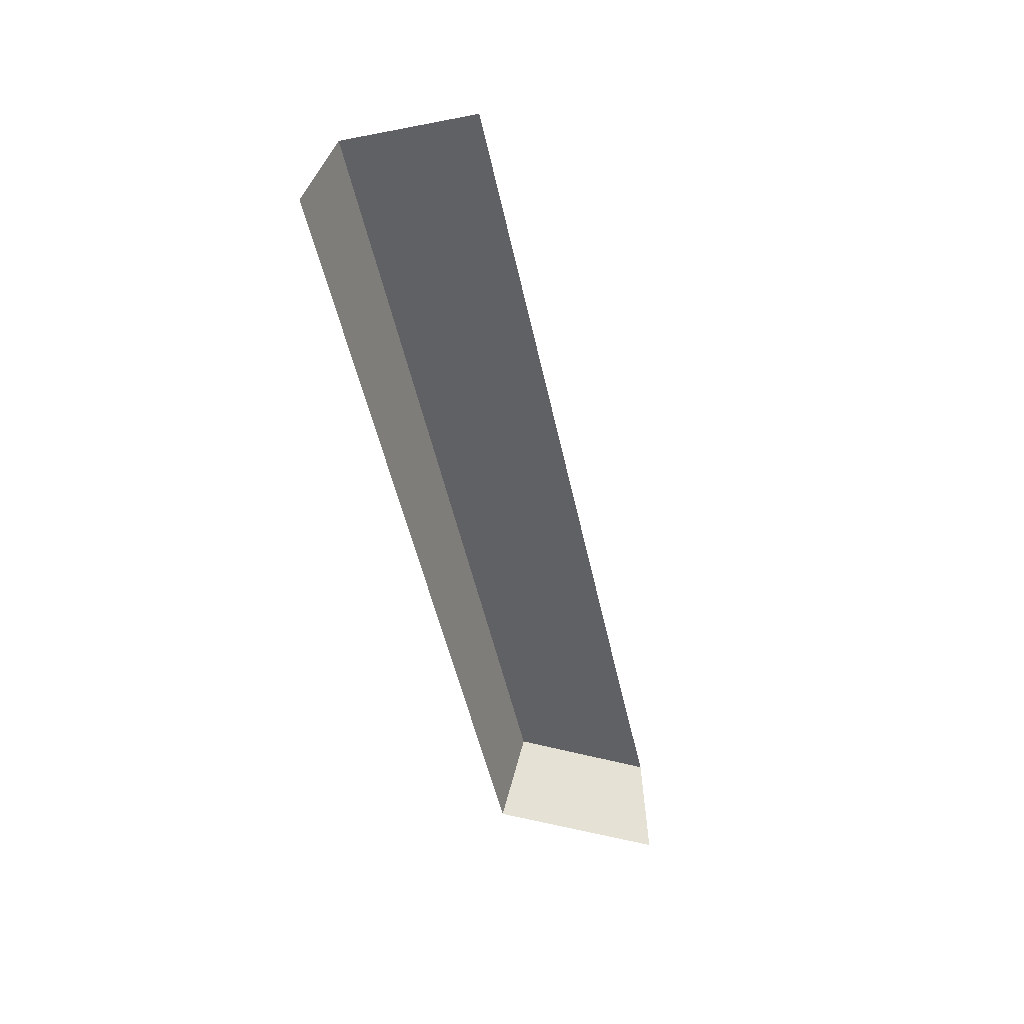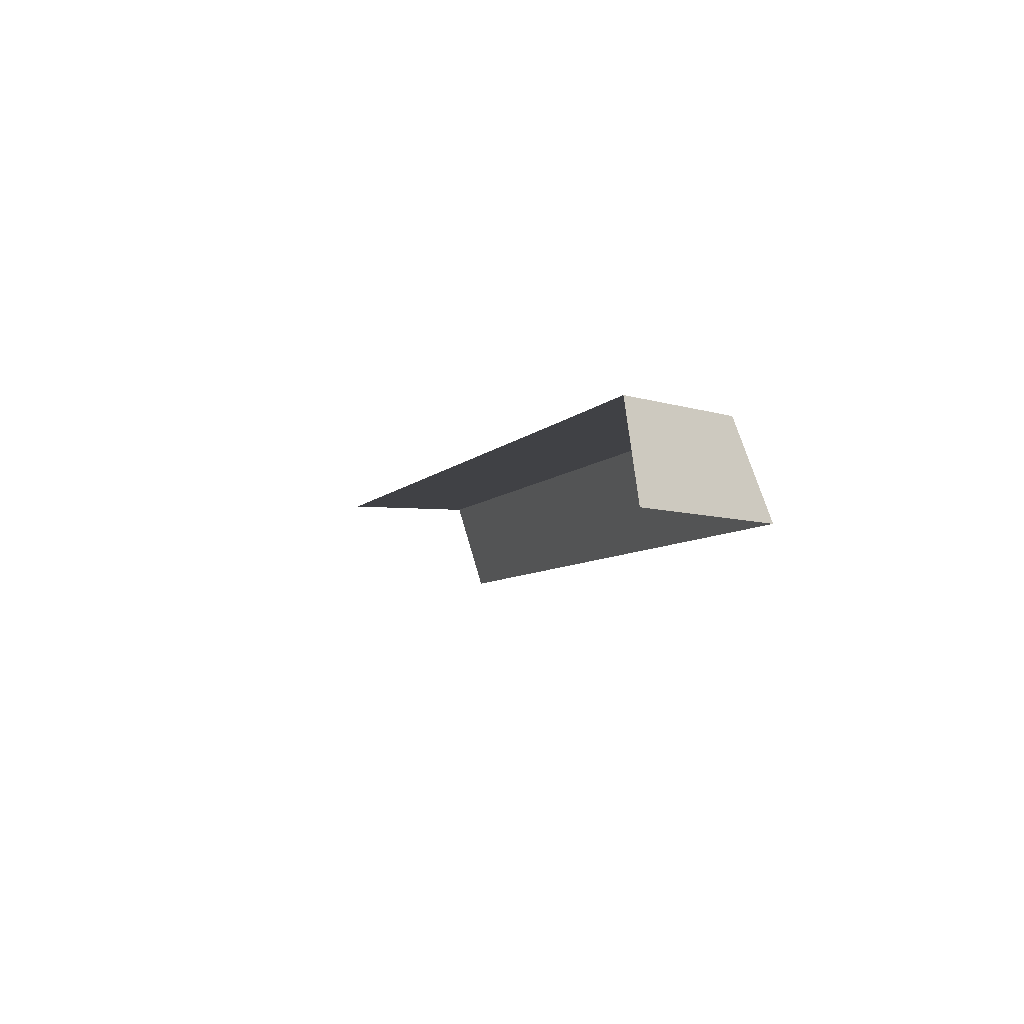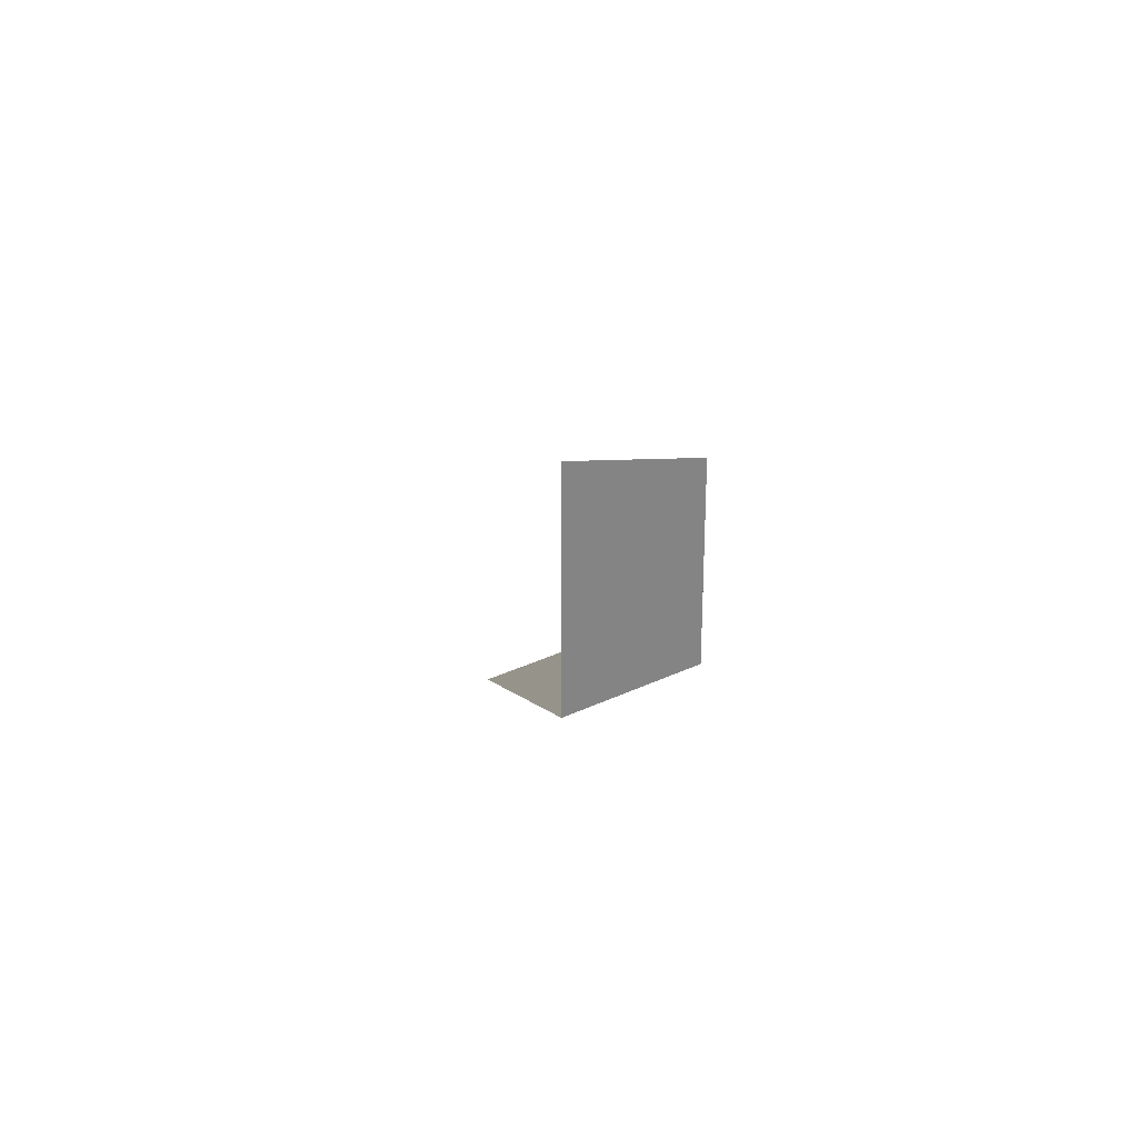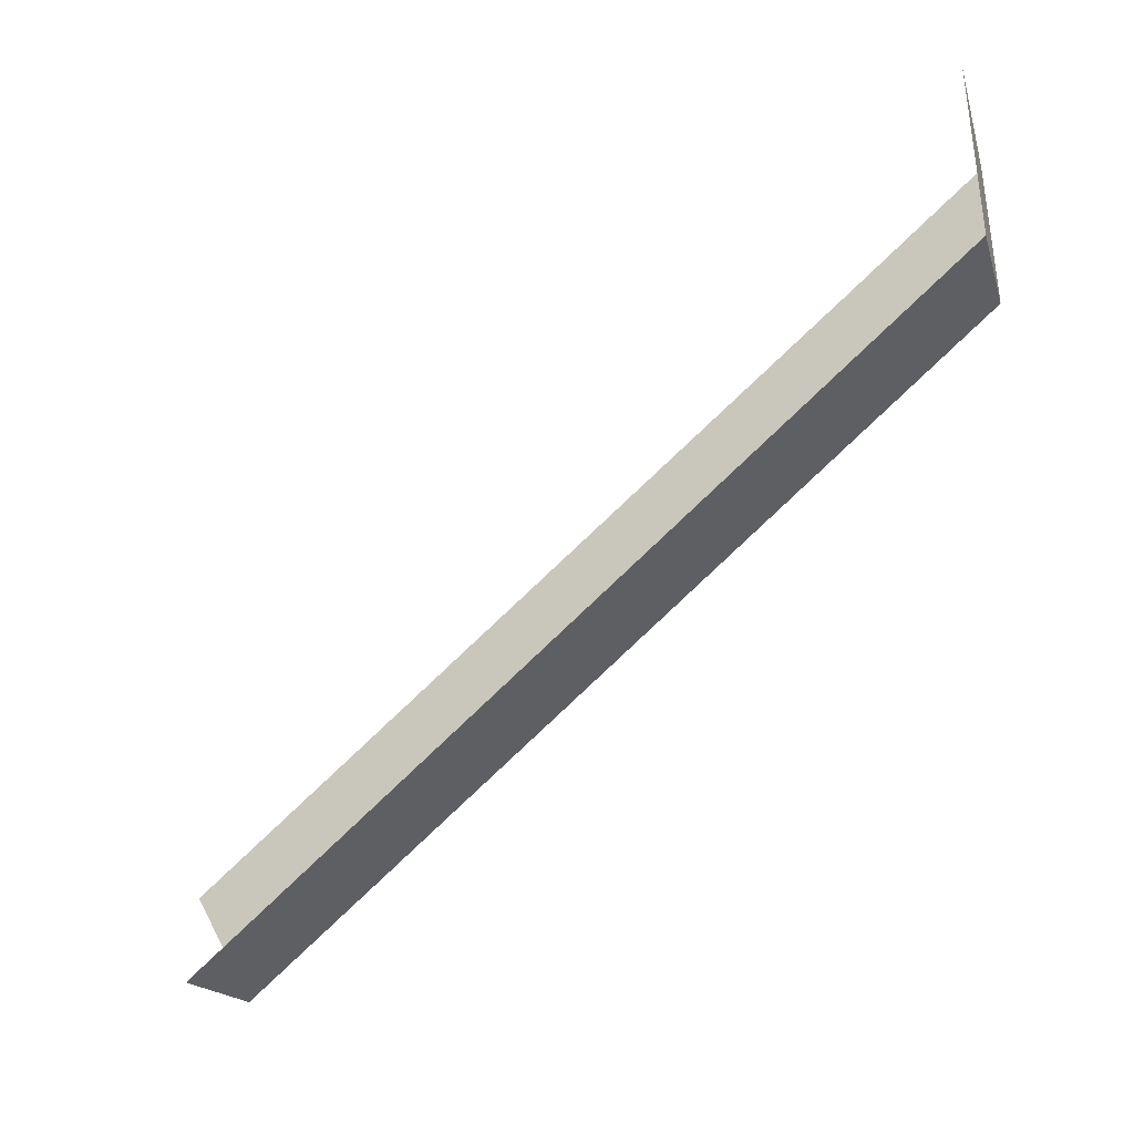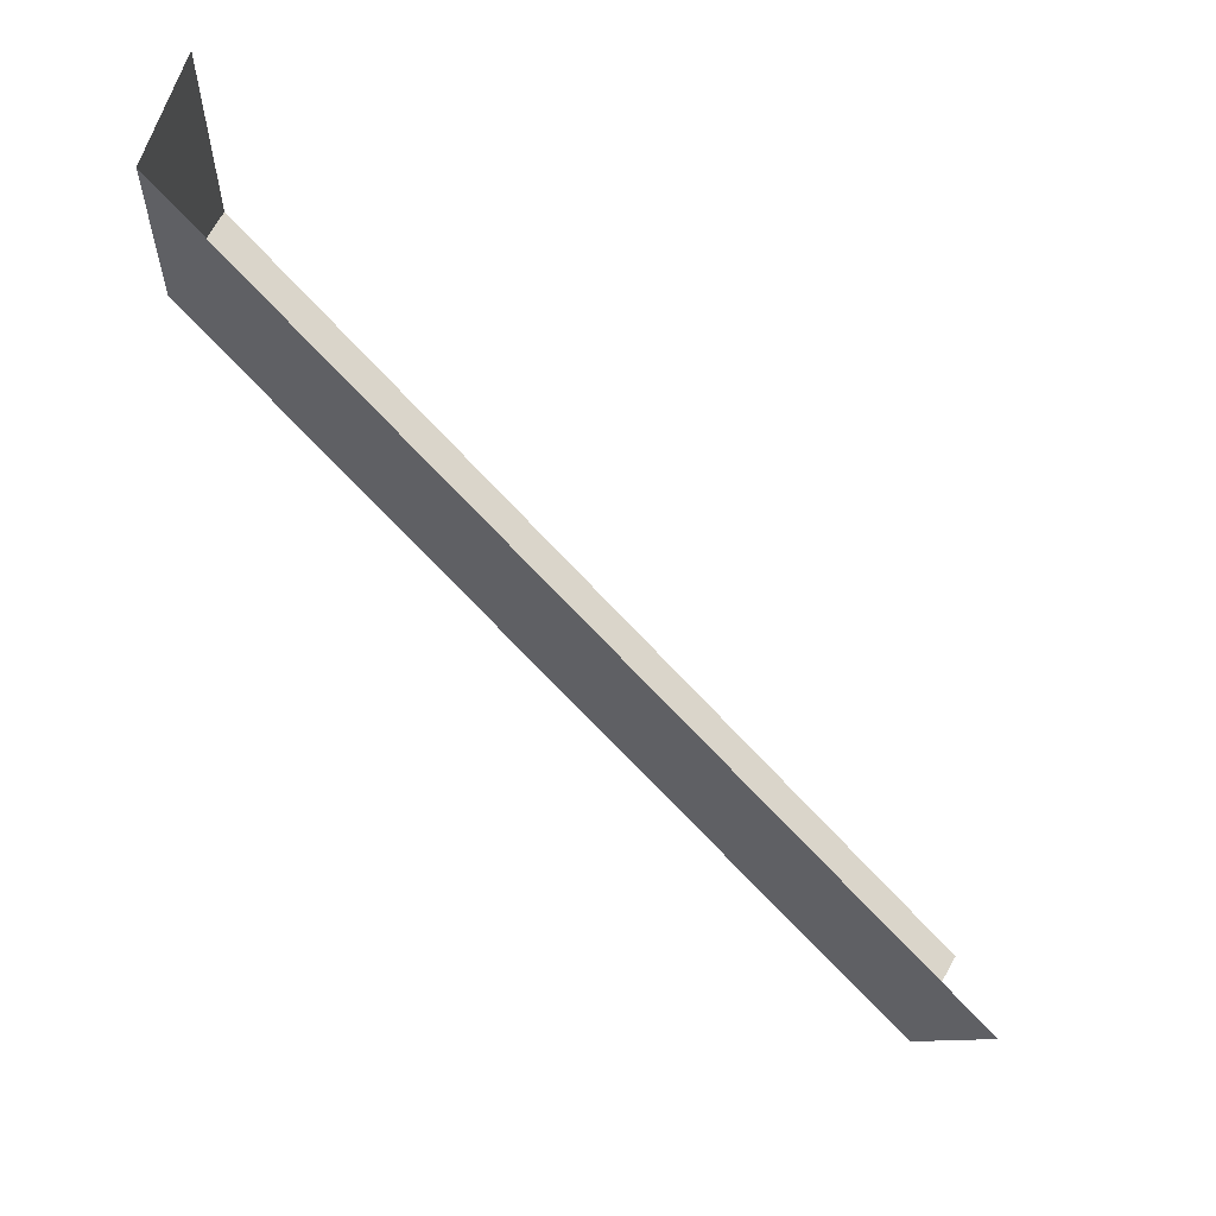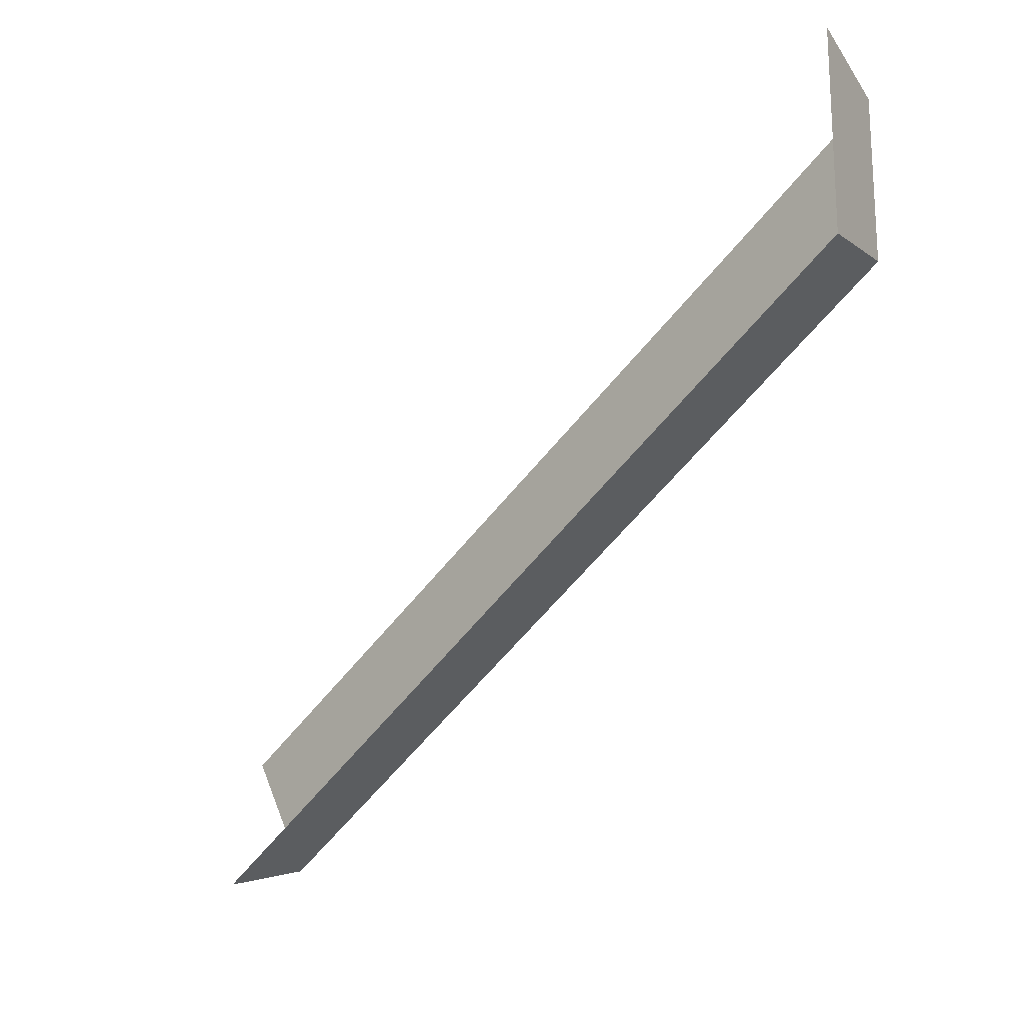
<metadata>
{"format":"obj","ext":"obj","renderer":"f3d","projection":"perspective","resolution":1024,"background":"white","views":[{"elev":-49.6,"azim":72.1,"up":"+Z"},{"elev":-5.8,"azim":-138.0,"up":"+Z"},{"elev":29.2,"azim":-95.9,"up":"+Y"},{"elev":-36.1,"azim":-147.1,"up":"+Y"},{"elev":60.4,"azim":37.2,"up":"+Y"},{"elev":-18.7,"azim":-134.8,"up":"+Y"}]}
</metadata>
<code>
g hex9_1
v 0.5403 -0.03579 0.0005438
v 0.5489 -0.03079 0.02846
v 0.7629 -0.1543 0.02846
v 0.7586 -0.1618 0.0005438
v 0.7591 -0.1609 0.004153
v 0.5403 0.01874 0.0005438
v 0.5419 0.0178 0.005816
v 0.5489 0.01374 0.02846
v 0.7827 -0.12 0.02846
v 0.5875 -0.008525 0.02846
v 0.5489 -0.03079 0.02846
v 0.5403 -0.03579 0.0005438
v 0.5489 -0.03079 0.02846
v 0.5489 0.01374 0.02846
v 0.7629 -0.1543 0.02846
g hex9_1_0
f 1 4 5
f 5 2 1
f 5 3 2
f 6 12 11
f 11 7 6
f 11 8 7
f 14 13 10
f 10 13 15
f 9 10 15

</code>
